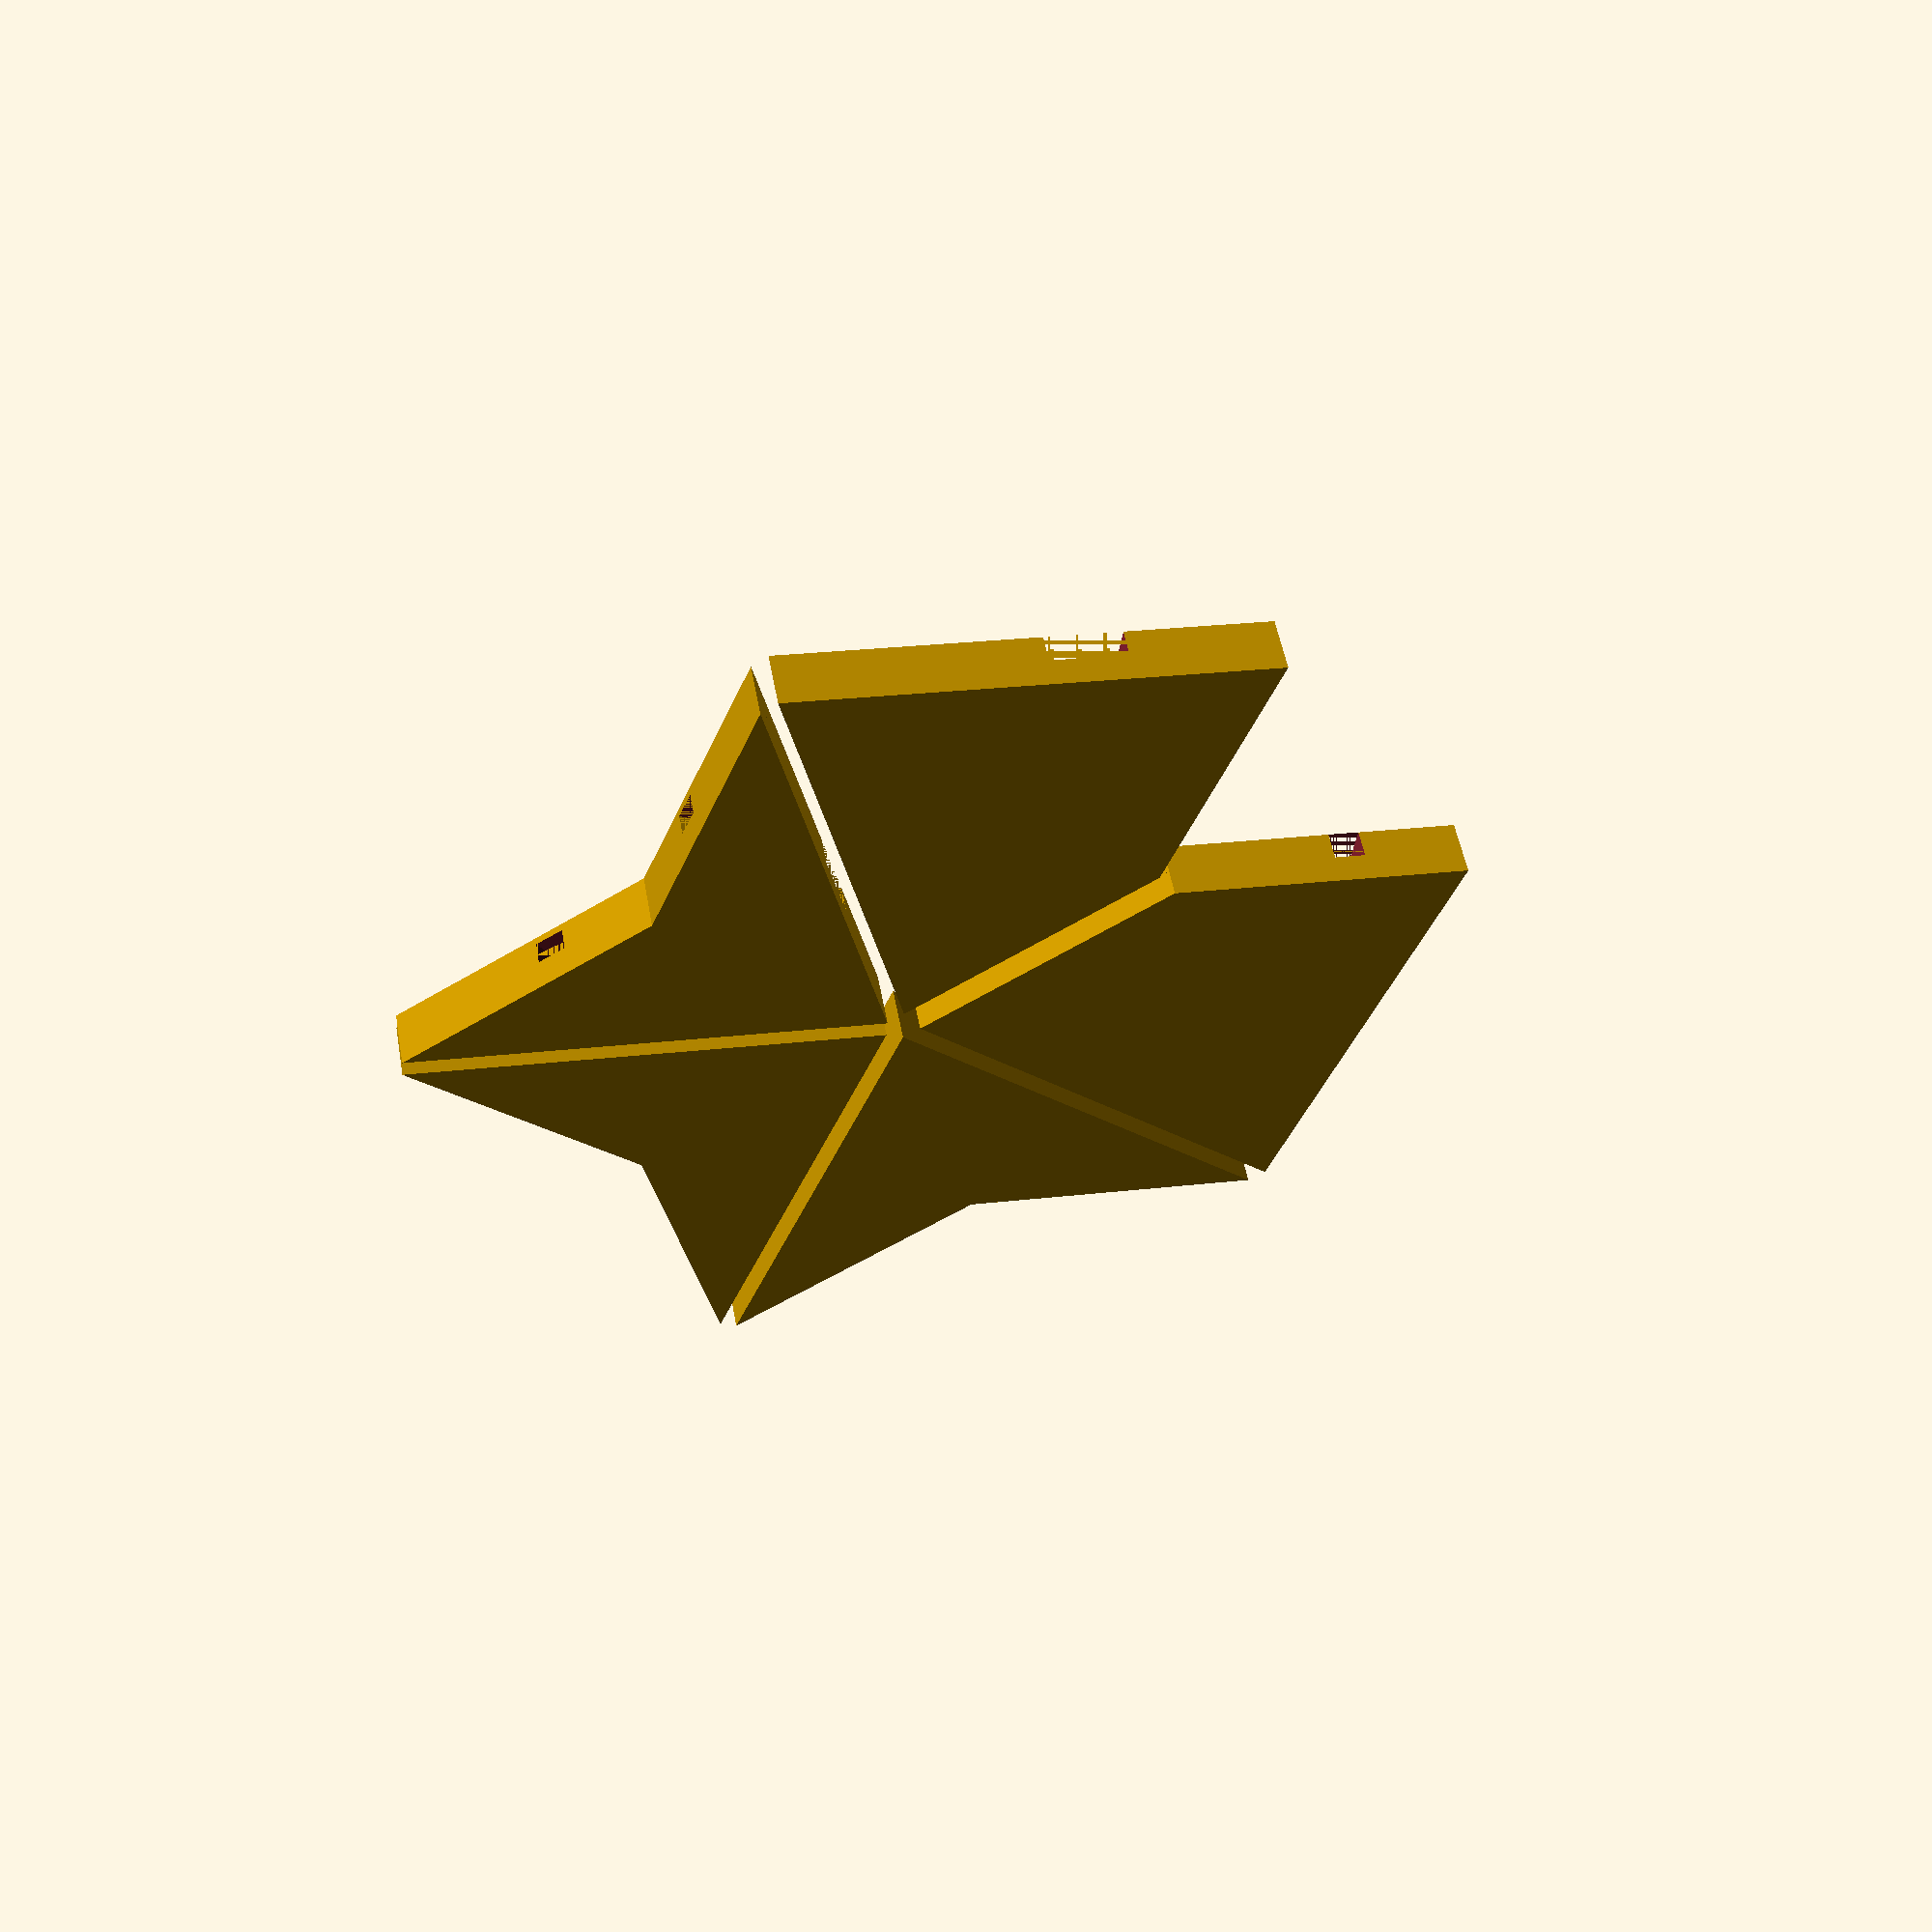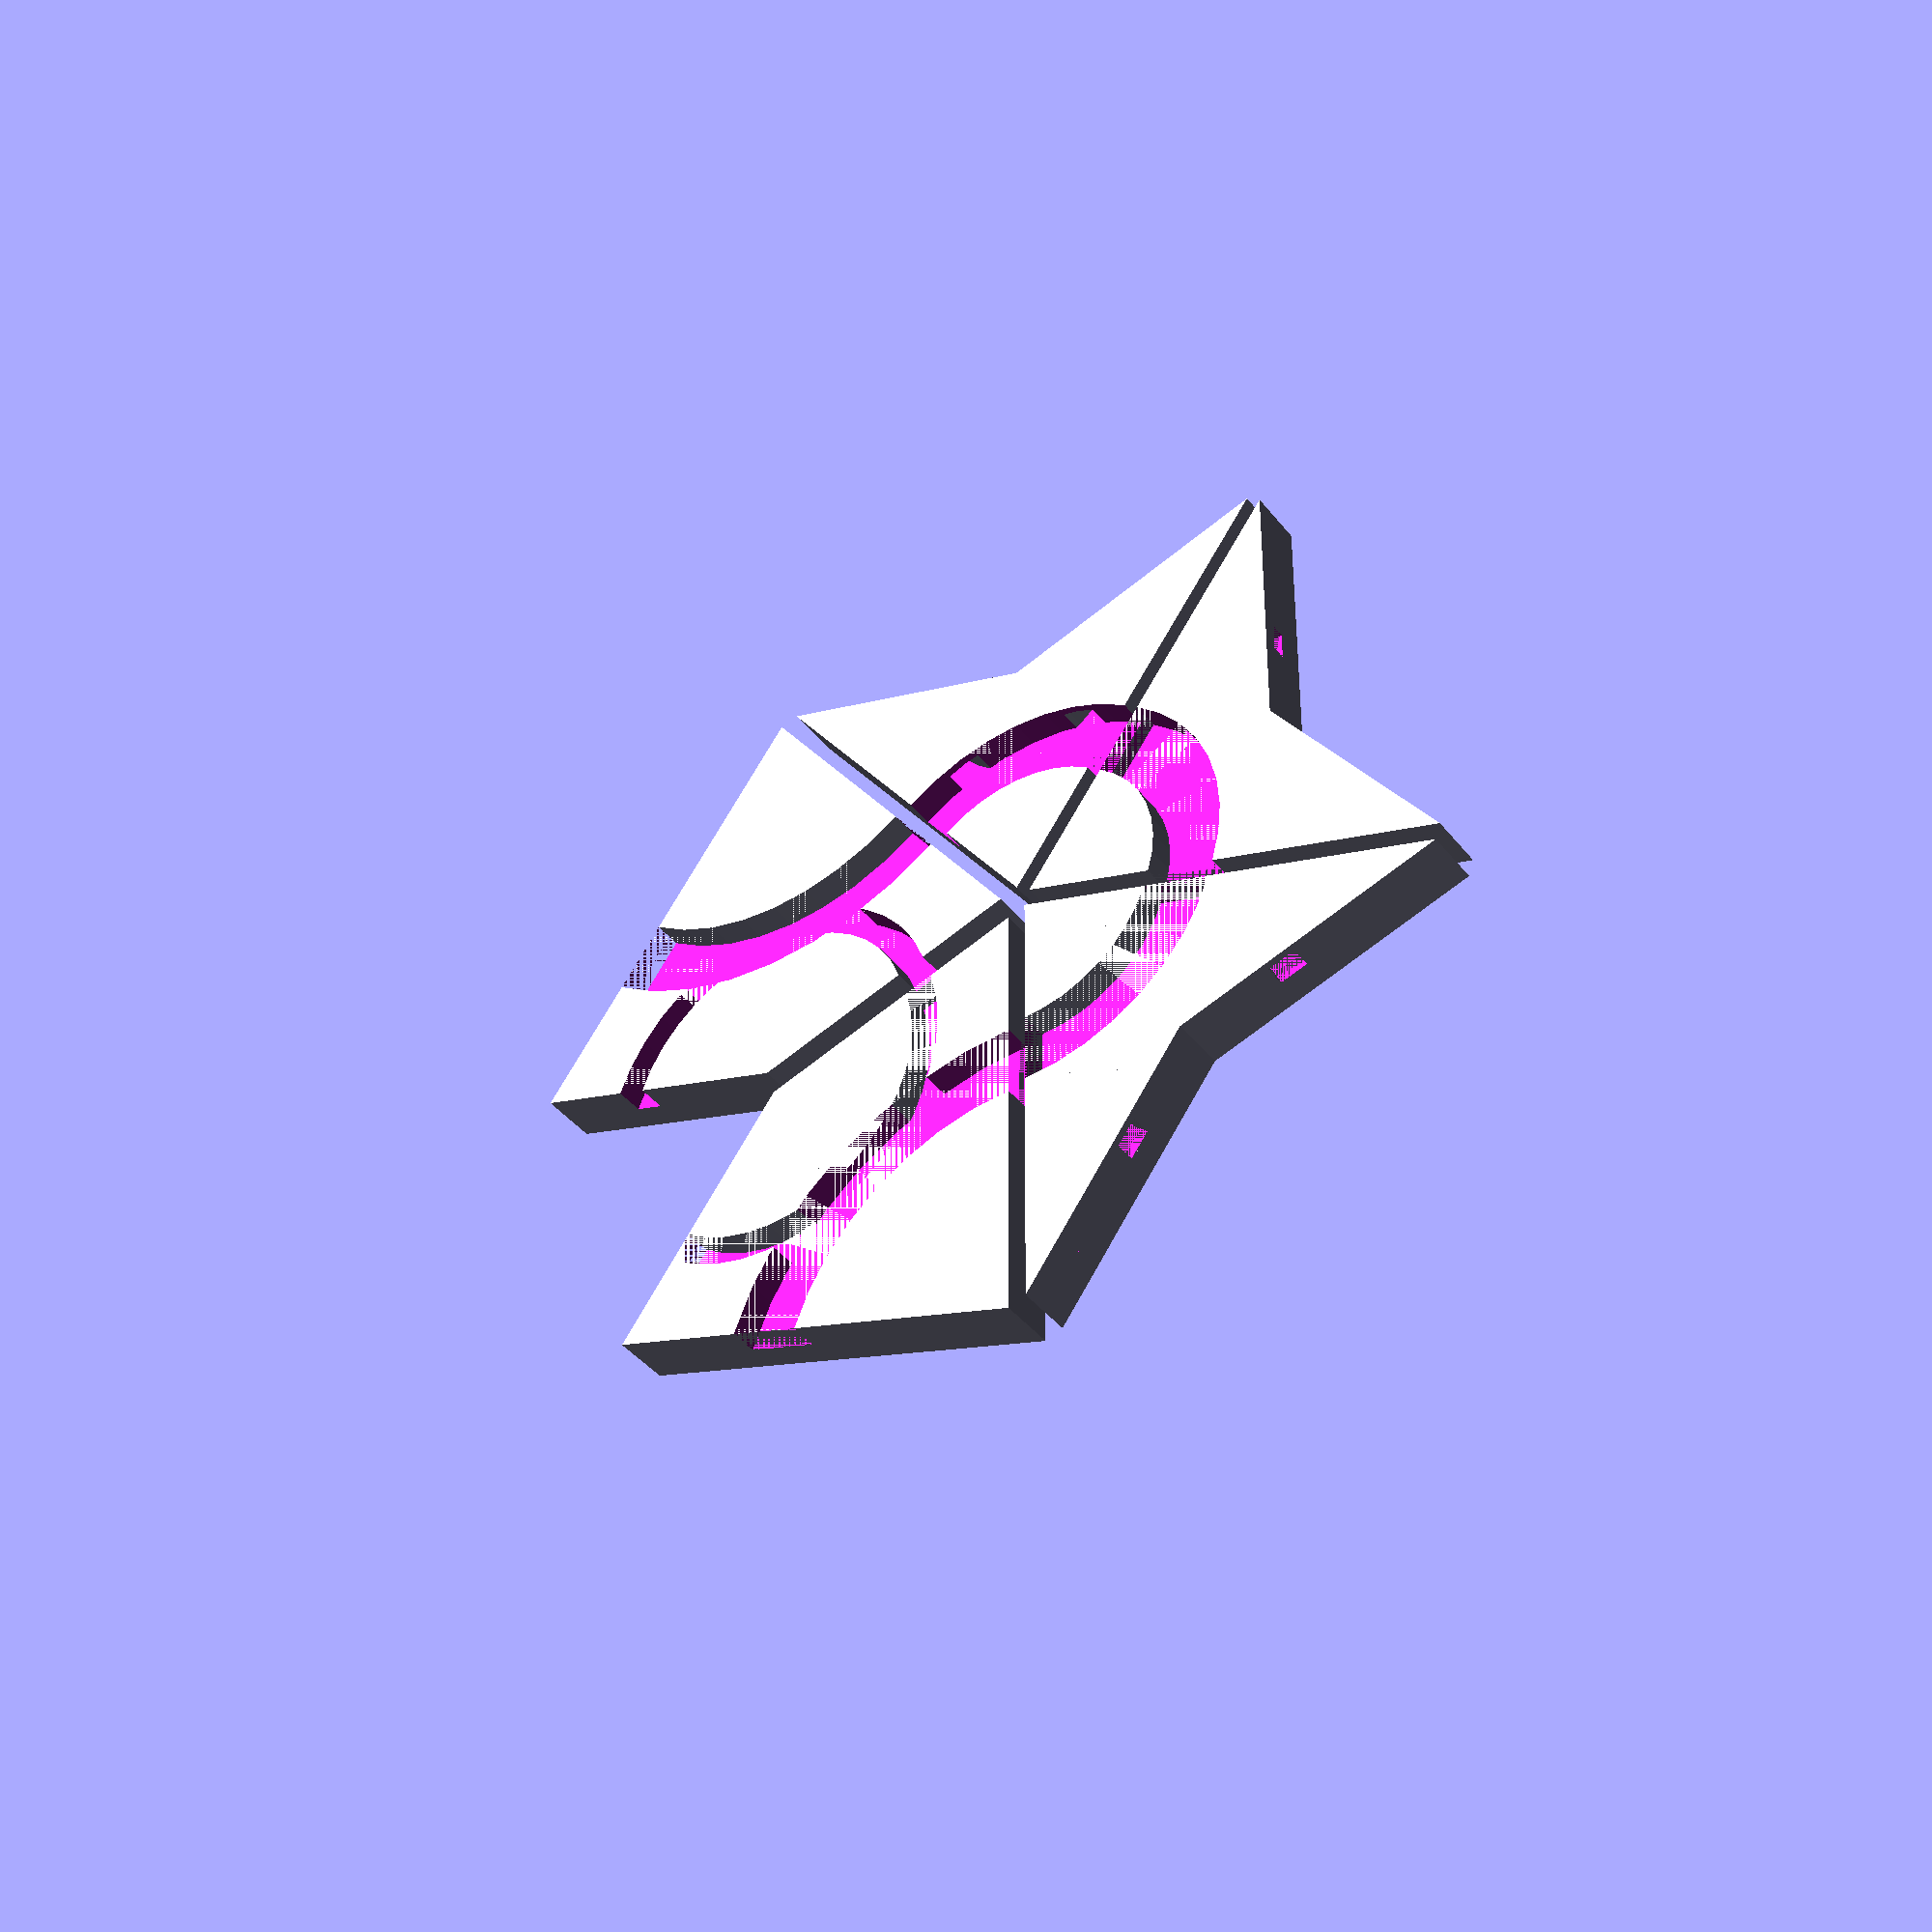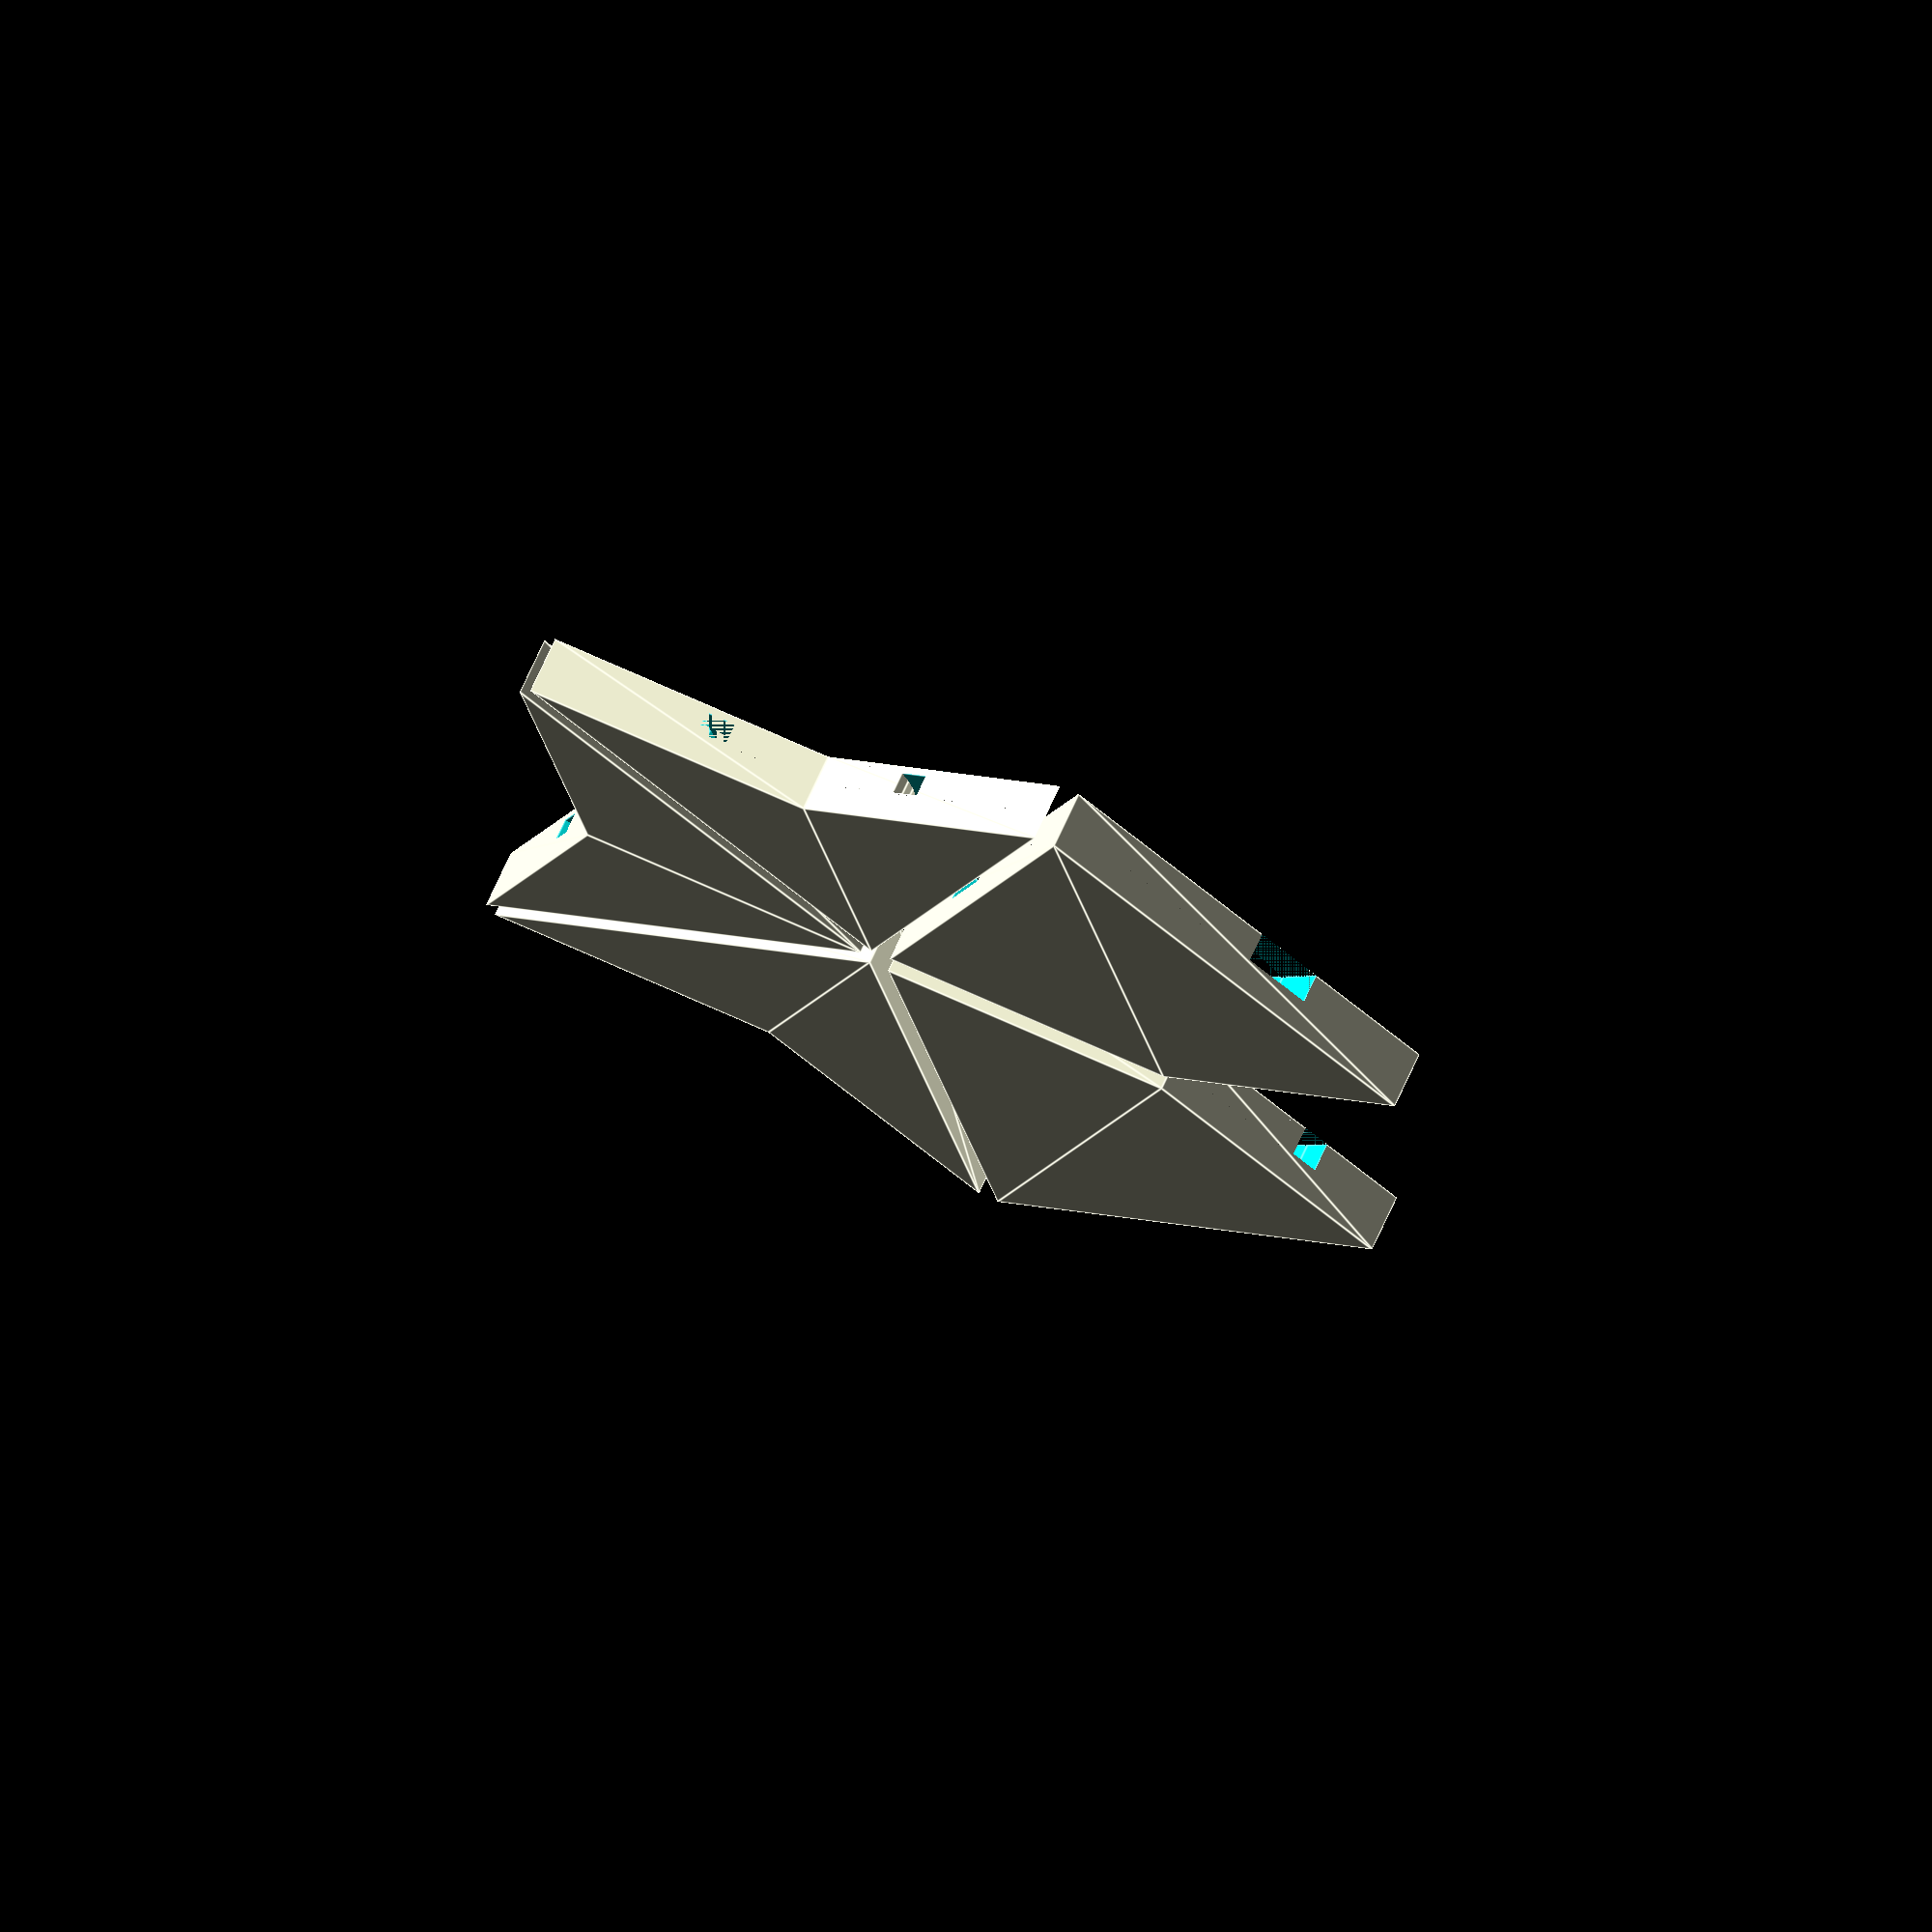
<openscad>
////////////////////////////// 
// kitesanddarts.scad
// http://www.thingiverse.com/thing:12003
// Matt Moses, 2011
// mmoses152@gmail.com
//
// Kites and Darts are a type of non-periodic tiling invented by Roger Penrose.  
// The tiles cover the plane in an infinite variety of beautiful, non-repeating patterns.  
// The Golden Ratio (1/2)*(1+sqrt(5)) features prominently in the tiles, in their
// construction and in their patterns.  In the limit, the ratio of kites to darts is the
// golden ratio.  So if you print 1000 darts you should print 1618 kites.  
// There are seven ways the tiles can be arranged around a vertex.  
// These seven patterns were given names by John Conway and appear in the 
// stl files: sun, star, ace, deuce, jack, queen, king.
// See these links for more information:
// http://intendo.net/penrose/info.html
// http://mathworld.wolfram.com/PenroseTiles.html
// http://en.wikipedia.org/wiki/Penrose_tiling

phi = (1 + sqrt(5))/2;
ca = cos(36);
sa = sin(36);
$fn = 40;

kscale = 12;
hkite = 4;
hmark = 2;
bigmark = 2.5;
littlemark = 1;
explode = 2;

//kite(kscale, hkite, hmark, bigmark, littlemark,explode);
//dart(kscale, hkite, hmark, bigmark, littlemark,explode);
//kitemarkings(kscale, hkite, 5*hmark, bigmark, littlemark,explode);
//dartmarkings(kscale, hkite, 5*hmark, bigmark, littlemark,explode);

//sun(kscale, hkite, hmark, bigmark, littlemark,explode);
//star(kscale, hkite, hmark, bigmark, littlemark,explode);
//ace(kscale, hkite, hmark, bigmark, littlemark,explode);
//deuce(kscale, hkite, hmark, bigmark, littlemark,explode);
//jack(kscale, hkite, hmark, bigmark, littlemark,explode);
//queen(kscale, hkite, hmark, bigmark, littlemark,explode);
king(kscale, hkite, hmark, bigmark, littlemark,explode);


//---------------------------------------------------
module sun(kscale, hkite, hmark, bigmark, littlemark,explode)
{
	for (i = [0, 1, 2, 3, 4, 5])
	{
		rotate(72*i, [0,0,1])
		translate([explode,0,0])
		kite(kscale,hkite,hmark,bigmark,littlemark);
	}
}
//---------------------------------------------------


//---------------------------------------------------
module star(kscale, hkite, hmark, bigmark, littlemark,explode)
{
	for (i = [0, 1, 2, 3, 4, 5])
	{
		rotate(72*i, [0,0,1])
		translate([explode,0,0])
		dart(kscale,hkite,hmark,bigmark,littlemark);
	}
}
//---------------------------------------------------


//---------------------------------------------------
module ace(kscale, hkite, hmark, bigmark, littlemark,explode)
{
	rotate(180,[0,0,1])
	translate([-kscale*(1+1/phi),0,0])
	{
		translate([-explode,0,0])
		dart(kscale,hkite,hmark,bigmark,littlemark);
		
		translate([kscale*(2 + phi + 1/phi), explode/2, 0])
		rotate(180-36,[0,0,1])
			kite(kscale,hkite,hmark,bigmark,littlemark);

		translate([kscale*(2 + phi + 1/phi), -explode/2, 0])
		rotate(180+36,[0,0,1])
			kite(kscale,hkite,hmark,bigmark,littlemark);
	}
}
//---------------------------------------------------


//---------------------------------------------------
module deuce(kscale, hkite, hmark, bigmark, littlemark,explode)
{
	rotate(180,[0,0,1]){ 	

	translate([-kscale*(1+phi),0,0])
	{
		translate([-explode,-explode/2,0])
		rotate(-36,[0,0,1])
		dart(kscale,hkite,hmark,bigmark,littlemark);

		translate([-explode, explode/2, 0])
		rotate(36,[0,0,1])
		dart(kscale,hkite,hmark,bigmark,littlemark);
	}

	translate([0,explode/2,0])
	rotate(72,[0,0,1])
	translate([kscale*(1+phi),0,0])
	rotate(180,[0,0,1])
	kite(kscale,hkite,hmark,bigmark,littlemark);

	translate([0,-explode/2,0])
	rotate(-72,[0,0,1])
	translate([kscale*(1+phi),0,0])
	rotate(180,[0,0,1])
	kite(kscale,hkite,hmark,bigmark,littlemark);

	}
}
//---------------------------------------------------


//---------------------------------------------------
module jack(kscale, hkite, hmark, bigmark, littlemark,explode)
{

	translate([-kscale*(1+phi)-explode/2,0,0])
	kite(kscale,hkite,hmark,bigmark,littlemark);

	translate([explode/2, explode/2, 0])
	rotate(36,[0,0,1])
	kite(kscale,hkite,hmark,bigmark,littlemark);

	translate([explode/2, -explode/2, 0])
	rotate(-36,[0,0,1])
	kite(kscale,hkite,hmark,bigmark,littlemark);

	translate([0,explode,0])
	rotate(180+36,[0,0,1])
	translate([-kscale*(1+phi)*cos(36),-kscale*(1+phi)*sin(36),0])
	dart(kscale,hkite,hmark,bigmark,littlemark);

	translate([0,-explode,0])
	rotate(180-36,[0,0,1])
	translate([-kscale*(1+phi)*cos(36),kscale*(1+phi)*sin(36),0])
	dart(kscale,hkite,hmark,bigmark,littlemark);

}
//---------------------------------------------------


//---------------------------------------------------
module queen(kscale, hkite, hmark, bigmark, littlemark,explode)
{
	translate([-explode/2, explode/2, 0])
	translate([-kscale*(1+phi),0,0])
	rotate(36,[0,0,1])
	kite(kscale,hkite,hmark,bigmark,littlemark);

	translate([-explode/2, -explode/2, 0])
	translate([-kscale*(1+phi),0,0])
	rotate(-36,[0,0,1])
	kite(kscale,hkite,hmark,bigmark,littlemark);

	dart(kscale,hkite,hmark,bigmark,littlemark);

	translate([kscale*(1+phi)*cos(36), kscale*(1+phi)*sin(36)+explode,0])
	rotate(180,[0,0,1])
	kite(kscale,hkite,hmark,bigmark,littlemark);

	translate([kscale*(1+phi)*cos(36), -kscale*(1+phi)*sin(36)-explode,0])
	rotate(180,[0,0,1])
	kite(kscale,hkite,hmark,bigmark,littlemark);
}
//---------------------------------------------------


//---------------------------------------------------
module king(kscale, hkite, hmark, bigmark, littlemark,explode)
{
	for (i = [-1, 0, 1])
	{
		rotate(72*i, [0,0,1])
		translate([explode/2,0,0])
		dart(kscale,hkite,hmark,bigmark,littlemark);
	}

	translate([-kscale*(1+phi)*sin(18) -explode/2, -kscale*(1+phi)*cos(18)-explode/2,0])
	rotate(108, [0,0,1])
	kite(kscale,hkite,hmark,bigmark,littlemark);

	translate([-kscale*(1+phi)*sin(18) -explode/2, kscale*(1+phi)*cos(18)+explode/2,0])
	rotate(-108, [0,0,1])
	kite(kscale,hkite,hmark,bigmark,littlemark);
	
}
//---------------------------------------------------


//---------------------------------------------------
module kite(kscale, hkite, hmark, bigmark, littlemark)
{
difference(){
	kitebase(kscale, hkite);
	translate([0,0,hmark])
	kitemarkings(kscale, hkite, hmark, bigmark, littlemark);
}
}
//---------------------------------------------------


//---------------------------------------------------
module kitebase(kscale, hkite)
{
	linear_extrude(height = hkite, convexity = 10, twist = 0)
	polygon( points = [ [0,0], 
				[kscale*(1+phi)*ca, -kscale*(1+phi)*sa],
				[kscale*(1+phi), 0],
				[kscale*(1+phi)*ca, kscale*(1+phi)*sa] ]);
}
//---------------------------------------------------


//---------------------------------------------------
module kitemarkings(kscale, hkite, hmark, bigmark, littlemark)
{
	intersection(){
		kitebase(kscale, hmark);
		difference(){
			cylinder(r = kscale*phi + bigmark, h = hmark);
			translate([0,0,-0.05*hmark])
			cylinder(r = kscale*phi - bigmark, h = 1.1*hmark);
		}
	}
	intersection(){
		kitebase(kscale, hmark);
		translate([kscale*(1+phi),0,0])
		difference(){
			cylinder(r = kscale+littlemark, h = hmark);
			translate([0,0,-0.05*hmark])
			cylinder(r = kscale-littlemark, h = 1.1*hmark);
		}
	}
}
//---------------------------------------------------


//---------------------------------------------------
module dart(kscale, hkite, hmark, bigmark, littlemark)
{
    difference(){dartbase(kscale, hkite);
	translate([0,0,hmark])
	dartmarkings(kscale, hkite, hmark, bigmark, littlemark);
    }
}
//---------------------------------------------------


//---------------------------------------------------
module dartbase(kscale, hkite)
{
	linear_extrude(height = hkite, convexity = 10, twist = 0)
	polygon( points = [ [0,0], 
				[kscale*(1+phi)*ca, -kscale*(1+phi)*sa],
				[kscale*(1+1/phi), 0],
				[kscale*(1+phi)*ca, kscale*(1+phi)*sa] ]);
}
//---------------------------------------------------


//---------------------------------------------------
module dartmarkings(kscale, hkite, hmark, bigmark, littlemark)
{
	intersection(){
		dartbase(kscale, hmark);
		difference(){
			cylinder(r = kscale + bigmark, h = hmark);
			translate([0,0,-0.05*hmark])
			cylinder(r = kscale - bigmark, h = 1.1*hmark);
		}
	}
	intersection(){
		dartbase(kscale, hmark-0.5);
		translate([kscale*(1+1/phi),0,0])
		difference(){
			cylinder(r = kscale/phi+littlemark, h = hmark);
			translate([0,0,-0.05*hmark])
			cylinder(r = kscale/phi-littlemark, h = 1.1*hmark);
		}
	}
}
//---------------------------------------------------
</openscad>
<views>
elev=130.3 azim=211.5 roll=9.8 proj=p view=wireframe
elev=221.4 azim=162.4 roll=145.5 proj=p view=wireframe
elev=113.5 azim=176.3 roll=336.3 proj=o view=edges
</views>
